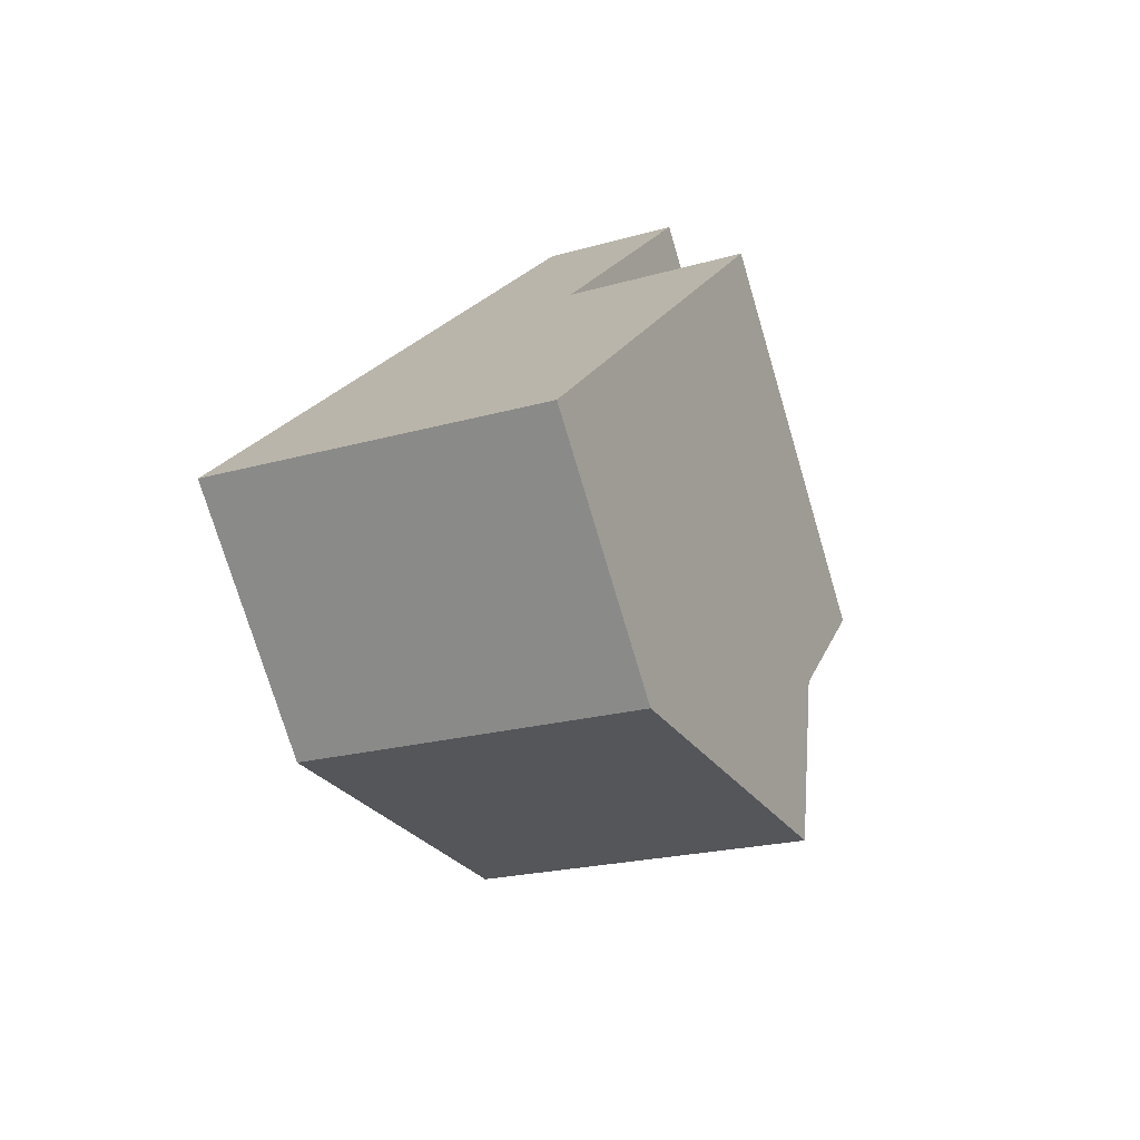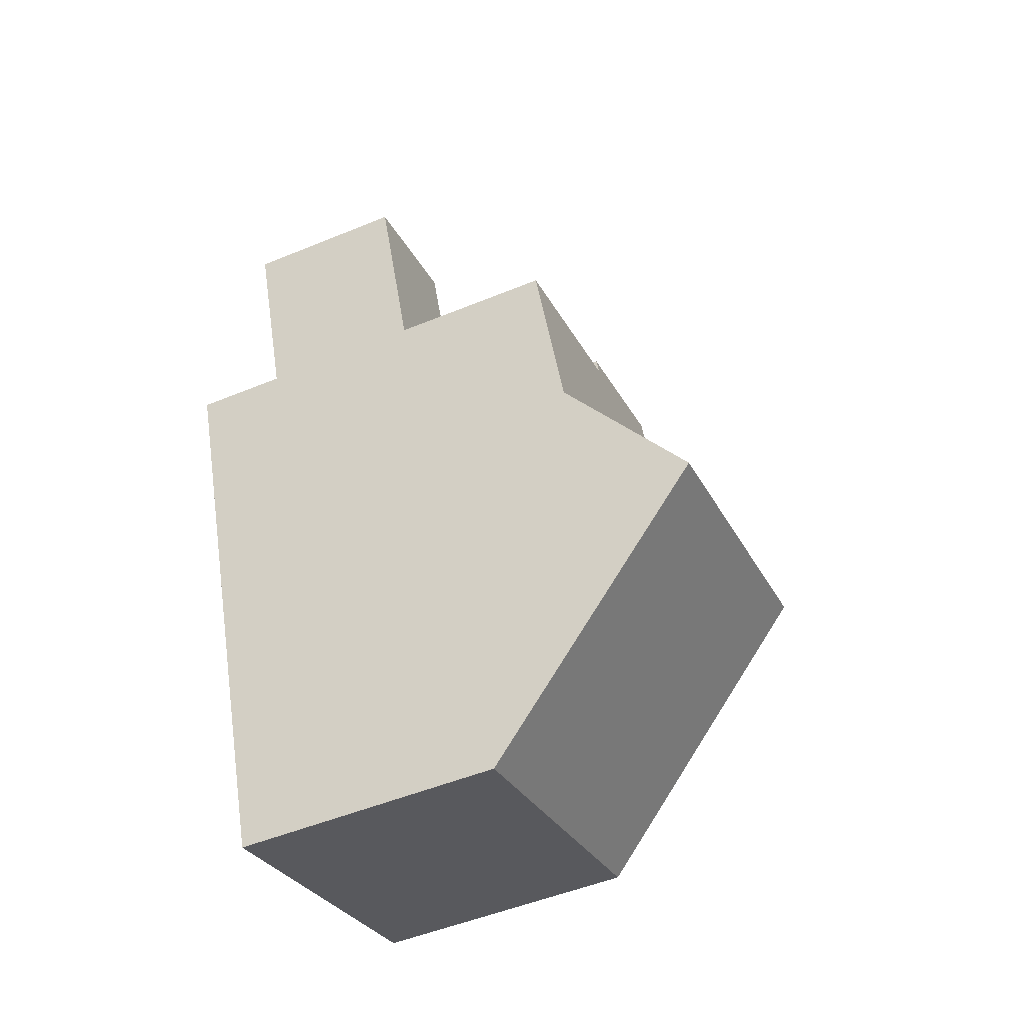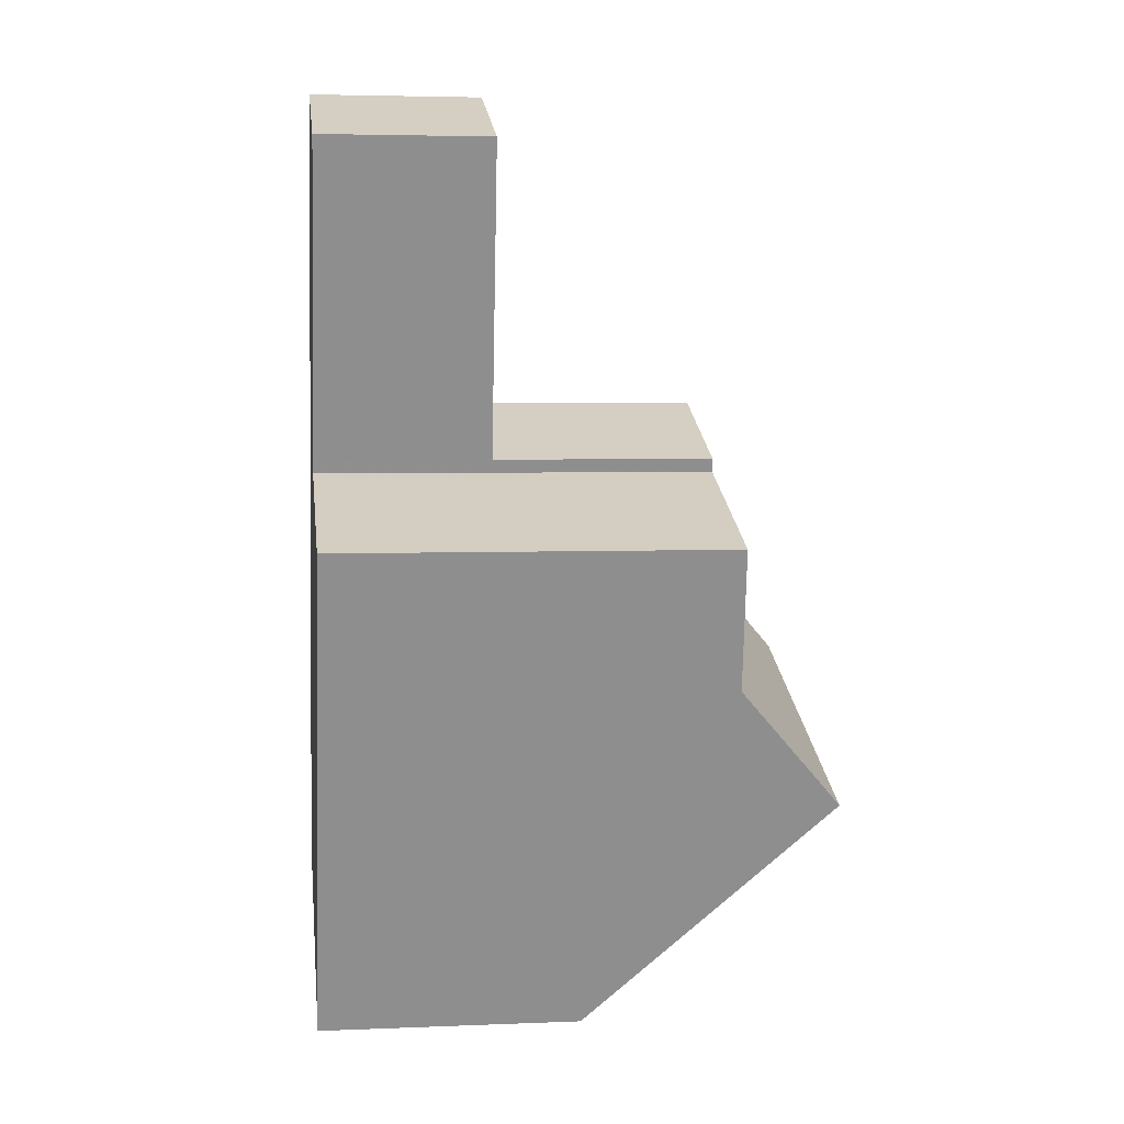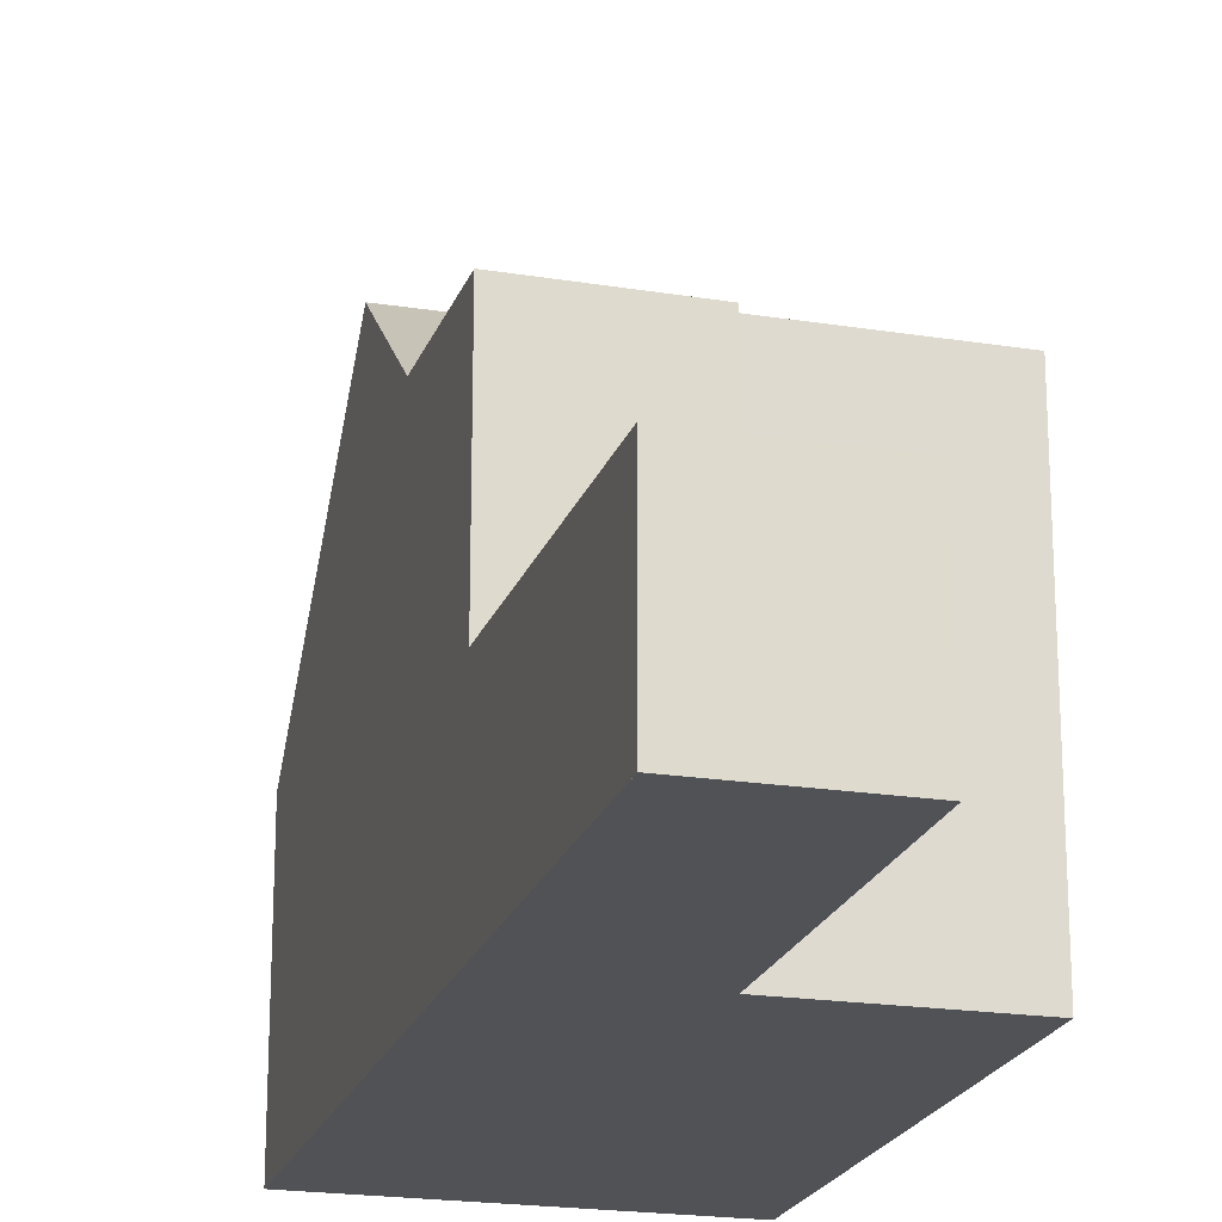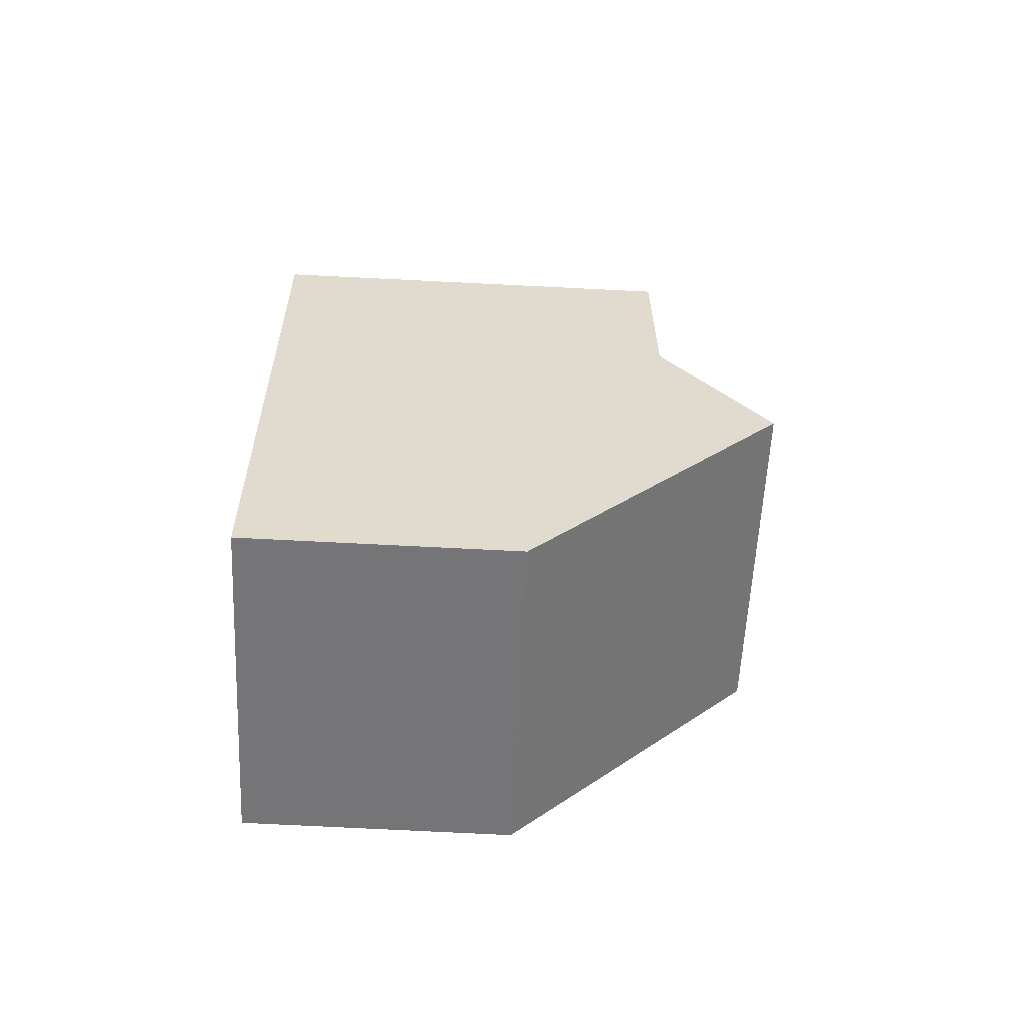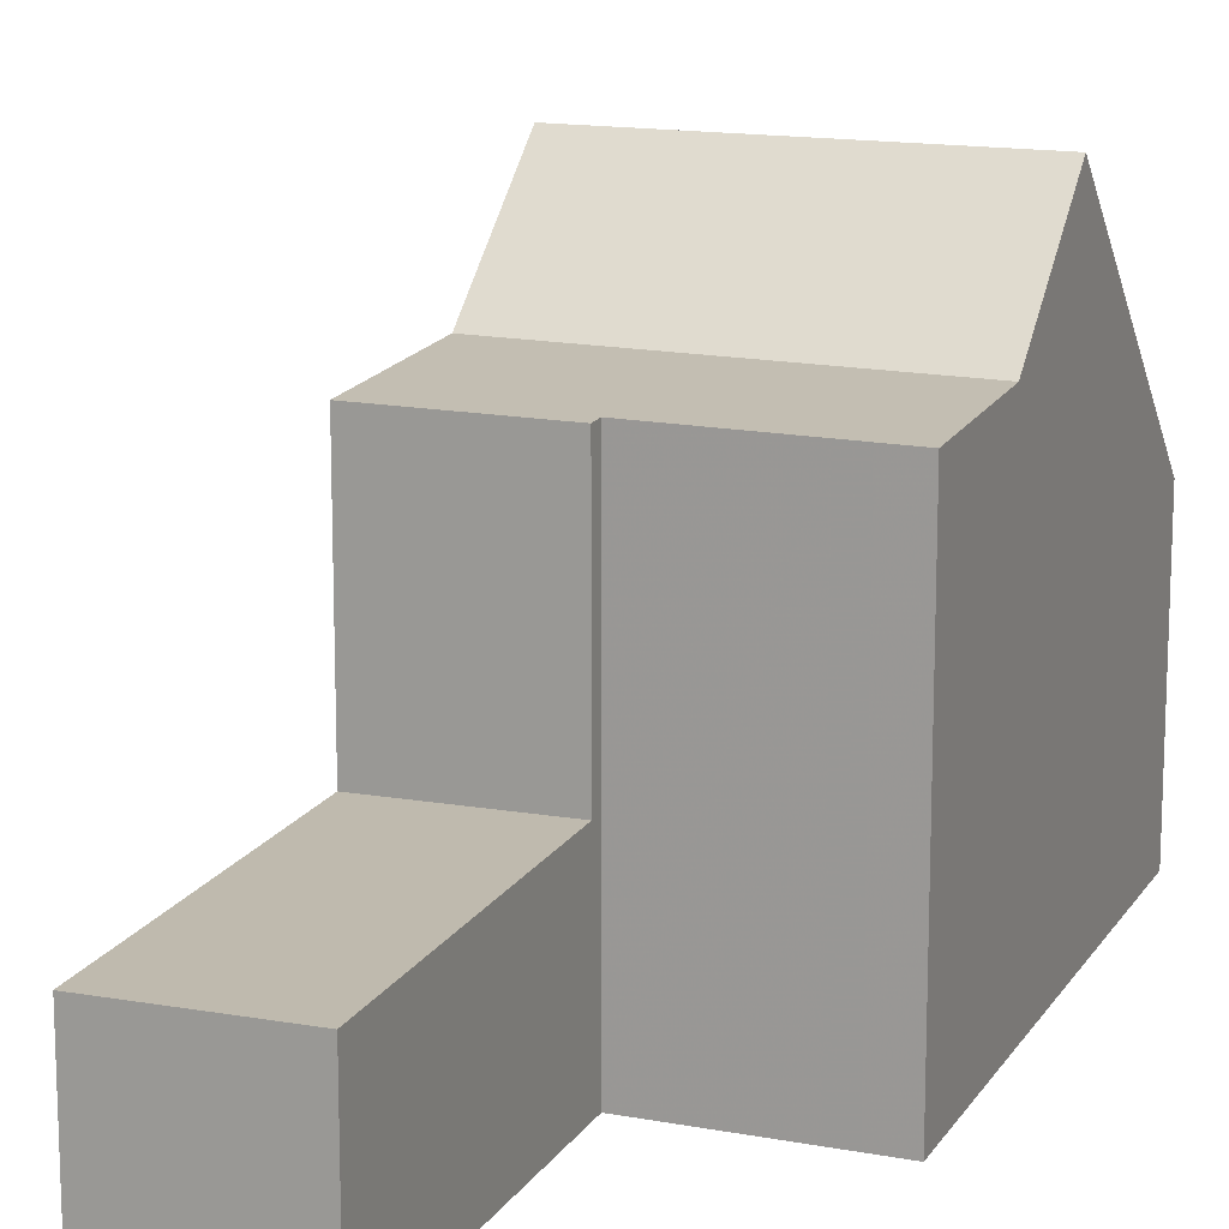
<metadata>
{"format":"obj","ext":"obj","renderer":"f3d","projection":"perspective","resolution":1024,"background":"white","views":[{"elev":-74.9,"azim":-163.4,"up":"+Y"},{"elev":-51.5,"azim":-66.0,"up":"+Y"},{"elev":4.4,"azim":-97.4,"up":"+Y"},{"elev":-21.0,"azim":-174.8,"up":"+Z"},{"elev":-77.7,"azim":-92.8,"up":"+Y"},{"elev":15.0,"azim":-137.7,"up":"+Z"}]}
</metadata>
<code>
v -2324 -1894 5.464
v -2321 -1893 5.482
v -2317 -1899 3.68
v -2321 -1901 3.674
v -2323 -1889 2.34
v -2321 -1888 2.327
v -2319 -1894 5.585
v -2323 -1896 5.552
v -2319 -1894 5.585
v -2319 -1892 5.487
v -2319 -1892 5.488
v -2321 -1893 5.474
v -2318 -1897 5.718
v -2322 -1899 5.688
v -2323 -1896 5.552
v -2319 -1894 5.585
v -2319 -1892 5.488
v -2321 -1893 5.474
v -2322 -1898 7.055
v -2318 -1896 7.051
v -2321 -1893 2.425
v -2319 -1892 2.412
v -2318 -1896 7.051
v -2322 -1898 7.055
v -2322 -1892 2.396
v -2320 -1891 2.383
v -2319 -1892 3.668
v -2321 -1893 3.673
v -2318 -1896 7.051
v -2318 -1896 7.051
v -2318 -1897 5.718
v -2317 -1899 3.68
v -2319 -1892 2.412
v -2319 -1894 5.585
v -2319 -1892 5.487
v -2320 -1891 2.383
v -2319 -1892 3.668
v -2321 -1888 2.327
v -2319 -1892 2.412
v -2319 -1892 2.412
v -2321 -1893 2.425
v -2321 -1901 3.687
v -2317 -1899 3.693
v -2317 -1899 3.693
v -2321 -1888 2.328
v -2321 -1888 2.328
v -2323 -1889 2.341
v -2320 -1897 7.052
v -2321 -1895 5.57
v -2321 -1893 5.482
v -2319 -1900 3.677
v -2319 -1900 3.69
v -2320 -1897 7.052
v -2321 -1895 5.57
v -2319 -1898 5.705
v -2320 -1897 7.052
v -2321 -1893 5.477
v -2320 -1895 5.574
v -2318 -1900 3.691
v -2318 -1900 3.678
v -2321 -1893 2.422
v -2320 -1895 5.574
v -2320 -1897 7.052
v -2321 -1893 5.477
v -2321 -1893 3.672
v -2319 -1898 5.707
v -2321 -1893 2.422
v -2322 -1891 2.393
v -2323 -1889 2.338
v -2323 -1889 2.338
v -2322 -1898 7.055
v -2323 -1896 5.552
v -2324 -1894 5.464
v -2321 -1901 3.674
v -2321 -1901 3.687
v -2322 -1898 7.055
v -2323 -1896 5.552
v -2322 -1899 5.688
v -2319 -1900 4.225
v -2319 -1899 4.226
v -2317 -1899 4.228
v -2317 -1899 4.228
v -2321 -1900 4.222
v -2321 -1900 4.222
v -2322 -1897 7.054
v -2323 -1894 5.47
v -2322 -1896 5.558
v -2320 -1901 3.688
v -2320 -1901 3.675
v -2322 -1896 5.558
v -2322 -1897 7.054
v -2321 -1899 5.693
v -2321 -1900 4.223
v -2322 -1898 7.054
v -2323 -1894 5.467
v -2323 -1896 5.556
v -2321 -1901 3.687
v -2321 -1901 3.675
v -2323 -1896 5.556
v -2322 -1898 7.054
v -2321 -1899 5.691
v -2321 -1900 4.223
v -2324 -1894 5.464
v -2324 -1894 5.464
v -2324 -1894 8.882e-16
v -2324 -1894 0
v -2321 -1893 5.474
v -2321 -1893 5.482
v -2321 -1893 8.882e-16
v -2321 -1893 0
v -2317 -1899 3.68
v -2317 -1899 3.68
v -2317 -1899 0
v -2317 -1899 4.441e-16
v -2321 -1901 3.687
v -2321 -1901 3.674
v -2321 -1901 0
v -2321 -1901 0
v -2323 -1889 2.338
v -2323 -1889 2.34
v -2323 -1889 0
v -2323 -1889 0
v -2321 -1888 2.328
v -2321 -1888 2.327
v -2321 -1888 0
v -2321 -1888 0
v -2324 -1894 5.464
v -2323 -1896 5.552
v -2323 -1896 0
v -2324 -1894 8.882e-16
v -2319 -1894 5.585
v -2319 -1892 5.488
v -2319 -1892 0
v -2319 -1894 0
v -2317 -1899 4.228
v -2318 -1897 5.718
v -2318 -1897 8.882e-16
v -2317 -1899 0
v -2322 -1898 7.055
v -2322 -1899 5.688
v -2322 -1899 0
v -2322 -1898 0
v -2318 -1896 7.051
v -2319 -1894 5.585
v -2319 -1894 0
v -2318 -1896 0
v -2323 -1896 5.552
v -2322 -1898 7.055
v -2322 -1898 0
v -2323 -1896 0
v -2318 -1897 5.718
v -2318 -1896 7.051
v -2318 -1896 0
v -2318 -1897 8.882e-16
v -2323 -1889 2.341
v -2322 -1892 2.396
v -2322 -1892 -4.441e-16
v -2323 -1889 0
v -2319 -1892 2.412
v -2320 -1891 2.383
v -2320 -1891 0
v -2319 -1892 -4.441e-16
v -2318 -1900 3.678
v -2317 -1899 3.68
v -2317 -1899 4.441e-16
v -2318 -1900 0
v -2321 -1888 2.327
v -2321 -1888 2.327
v -2321 -1888 0
v -2321 -1888 0
v -2322 -1892 2.396
v -2321 -1893 2.425
v -2321 -1893 4.441e-16
v -2322 -1892 -4.441e-16
v -2321 -1900 4.222
v -2321 -1901 3.687
v -2321 -1901 0
v -2321 -1900 0
v -2317 -1899 3.68
v -2317 -1899 3.693
v -2317 -1899 0
v -2317 -1899 0
v -2320 -1891 2.383
v -2321 -1888 2.328
v -2321 -1888 0
v -2320 -1891 0
v -2323 -1889 2.34
v -2323 -1889 2.341
v -2323 -1889 0
v -2323 -1889 0
v -2321 -1893 5.482
v -2321 -1893 5.482
v -2321 -1893 0
v -2321 -1893 8.882e-16
v -2320 -1901 3.675
v -2319 -1900 3.677
v -2319 -1900 -4.441e-16
v -2320 -1901 0
v -2319 -1900 3.677
v -2318 -1900 3.678
v -2318 -1900 0
v -2319 -1900 -4.441e-16
v -2321 -1888 2.327
v -2323 -1889 2.338
v -2323 -1889 0
v -2321 -1888 0
v -2323 -1894 5.467
v -2324 -1894 5.464
v -2324 -1894 0
v -2323 -1894 0
v -2321 -1901 3.674
v -2321 -1901 3.674
v -2321 -1901 4.441e-16
v -2321 -1901 0
v -2317 -1899 3.693
v -2317 -1899 4.228
v -2317 -1899 0
v -2317 -1899 0
v -2322 -1899 5.688
v -2321 -1900 4.222
v -2321 -1900 0
v -2322 -1899 0
v -2321 -1893 5.482
v -2323 -1894 5.47
v -2323 -1894 0
v -2321 -1893 0
v -2321 -1901 3.675
v -2320 -1901 3.675
v -2320 -1901 0
v -2321 -1901 4.441e-16
v -2323 -1894 5.47
v -2323 -1894 5.467
v -2323 -1894 0
v -2323 -1894 0
v -2321 -1901 3.674
v -2321 -1901 3.675
v -2321 -1901 4.441e-16
v -2321 -1901 4.441e-16
v -2324 -1894 0
v -2321 -1893 0
v -2323 -1889 0
v -2321 -1888 0
v -2317 -1899 0
v -2321 -1901 0
f 58 49 50 2 12 57
f 11 7 9 10
f 60 51 52 59
f 63 53 54 62
f 40 36 26 39
f 65 28 18 64
f 66 55 48 56
f 46 38 6 45
f 61 21 28 65
f 44 3 32 43
f 34 16 20 30
f 68 36 40 67
f 35 17 27 37
f 29 23 13 31
f 70 38 46 69
f 37 27 22 33
f 80 59 52 79
f 82 44 43 81
f 45 26 36 46
f 69 46 36 68
f 96 72 73 95
f 98 74 75 97
f 100 76 77 99
f 101 78 71 94
f 97 75 83 102
f 57 10 9 58
f 59 43 32 60
f 62 34 30 63
f 64 35 37 65
f 56 29 31 66
f 65 37 33 61
f 67 41 25 68
f 69 47 5 70
f 81 43 59 80
f 68 25 47 69
f 72 8 1 73
f 74 4 42 75
f 76 19 15 77
f 78 14 24 71
f 83 75 42 84
f 79 55 66 80
f 81 31 13 82
f 102 83 78 101
f 80 66 31 81
f 84 14 78 83
f 86 50 49 87
f 88 52 51 89
f 90 54 53 91
f 85 48 55 92
f 93 79 52 88
f 92 55 79 93
f 95 86 87 96
f 97 88 89 98
f 99 90 91 100
f 94 85 92 101
f 102 93 88 97
f 101 92 93 102
f 104 105 106 103
f 108 109 110 107
f 112 113 114 111
f 116 117 118 115
f 120 121 122 119
f 124 125 126 123
f 128 129 130 127
f 132 133 134 131
f 136 137 138 135
f 140 141 142 139
f 144 145 146 143
f 148 149 150 147
f 152 153 154 151
f 156 157 158 155
f 160 161 162 159
f 164 165 166 163
f 168 169 170 167
f 172 173 174 171
f 176 177 178 175
f 180 181 182 179
f 184 185 186 183
f 188 189 190 187
f 192 193 194 191
f 196 197 198 195
f 200 201 202 199
f 204 205 206 203
f 208 209 210 207
f 212 213 214 211
f 216 217 218 215
f 220 221 222 219
f 224 225 226 223
f 228 229 230 227
f 232 233 234 231
f 236 237 238 235
f 240 241 242 243 244 239

</code>
